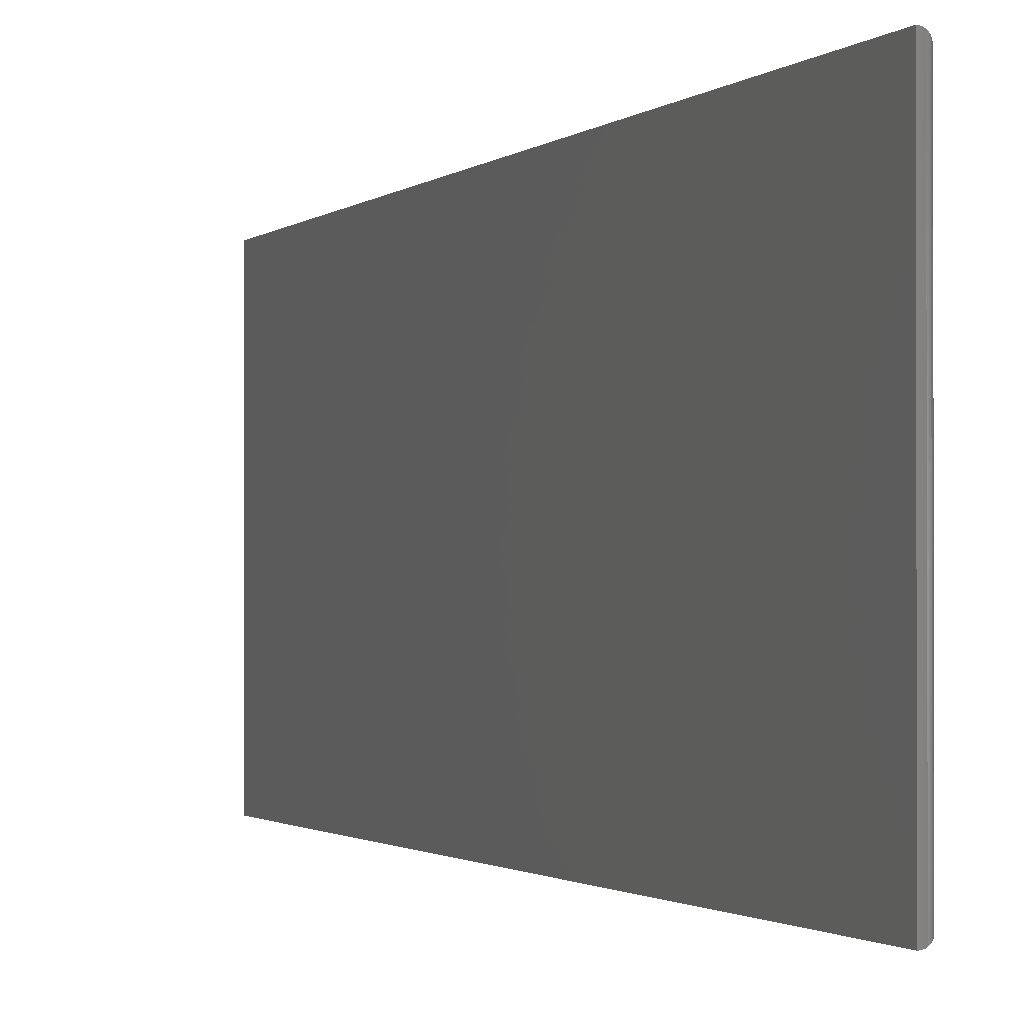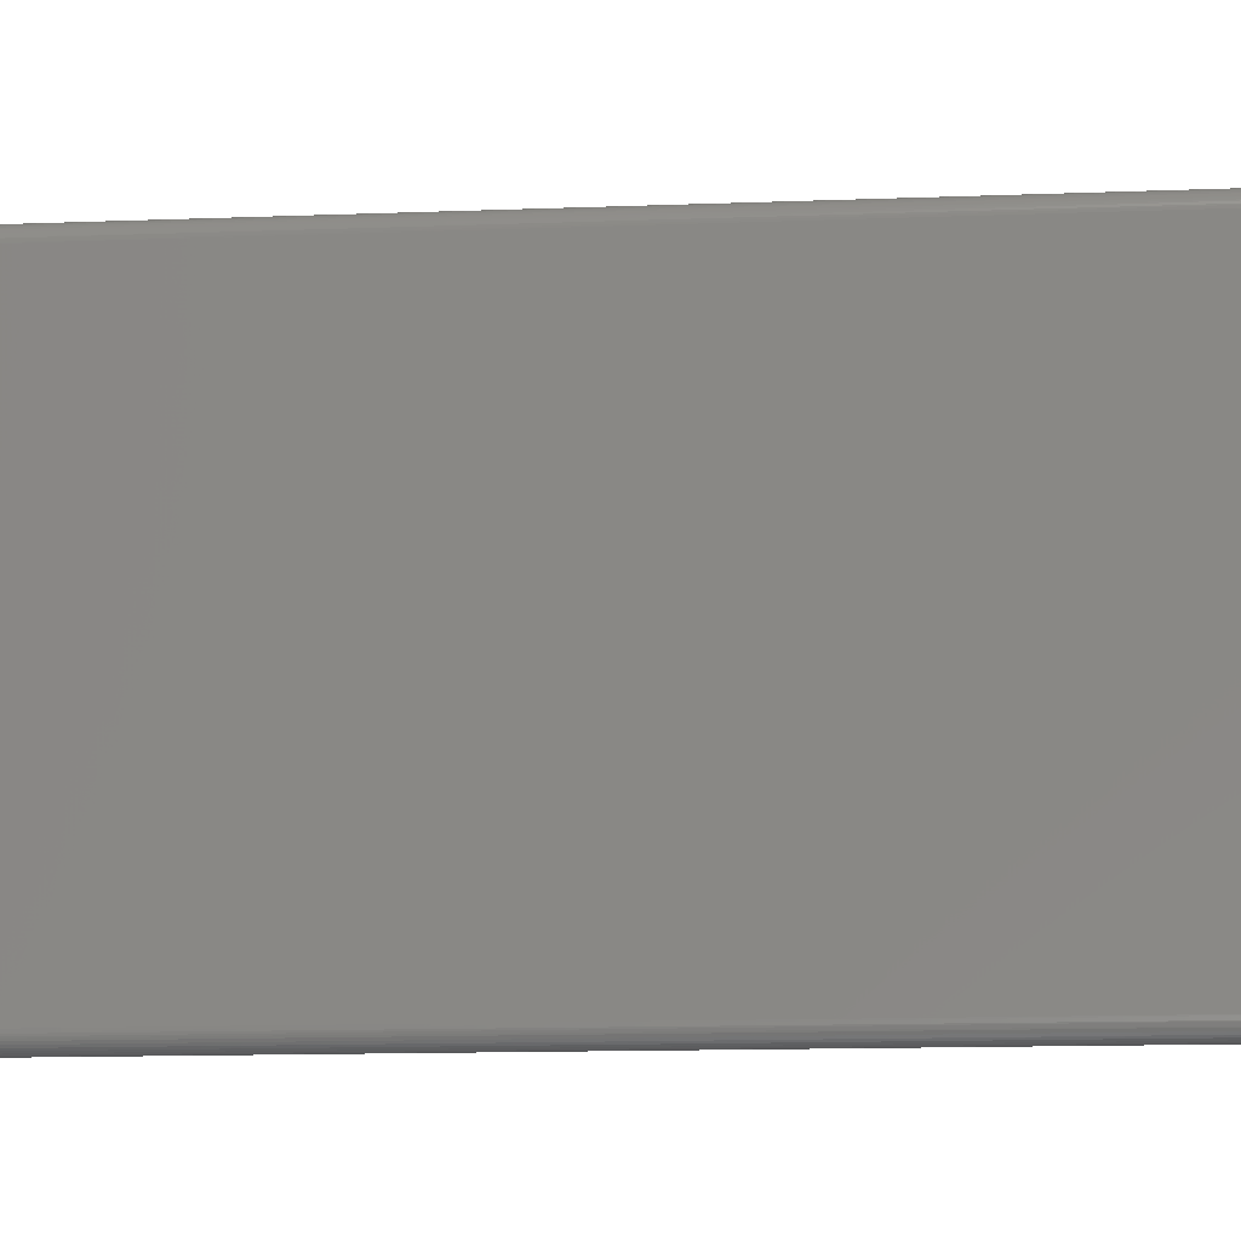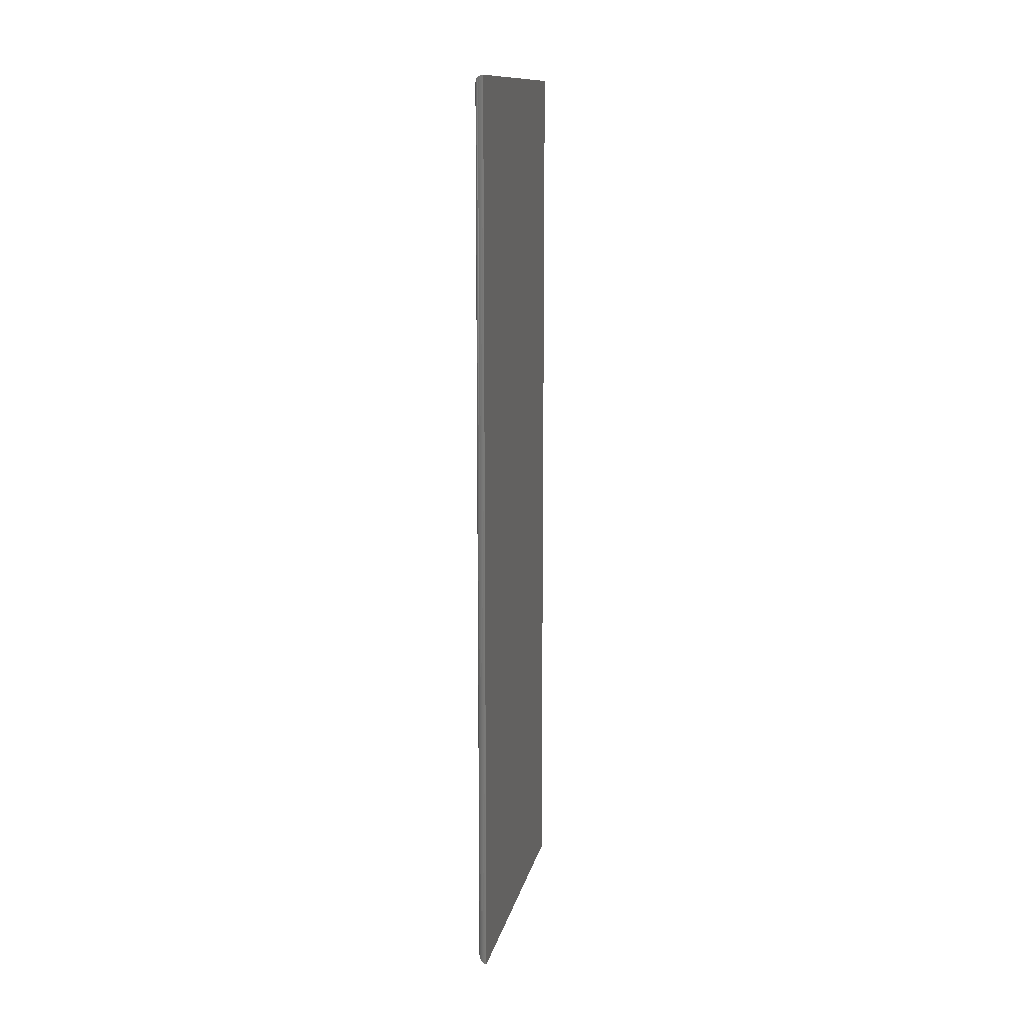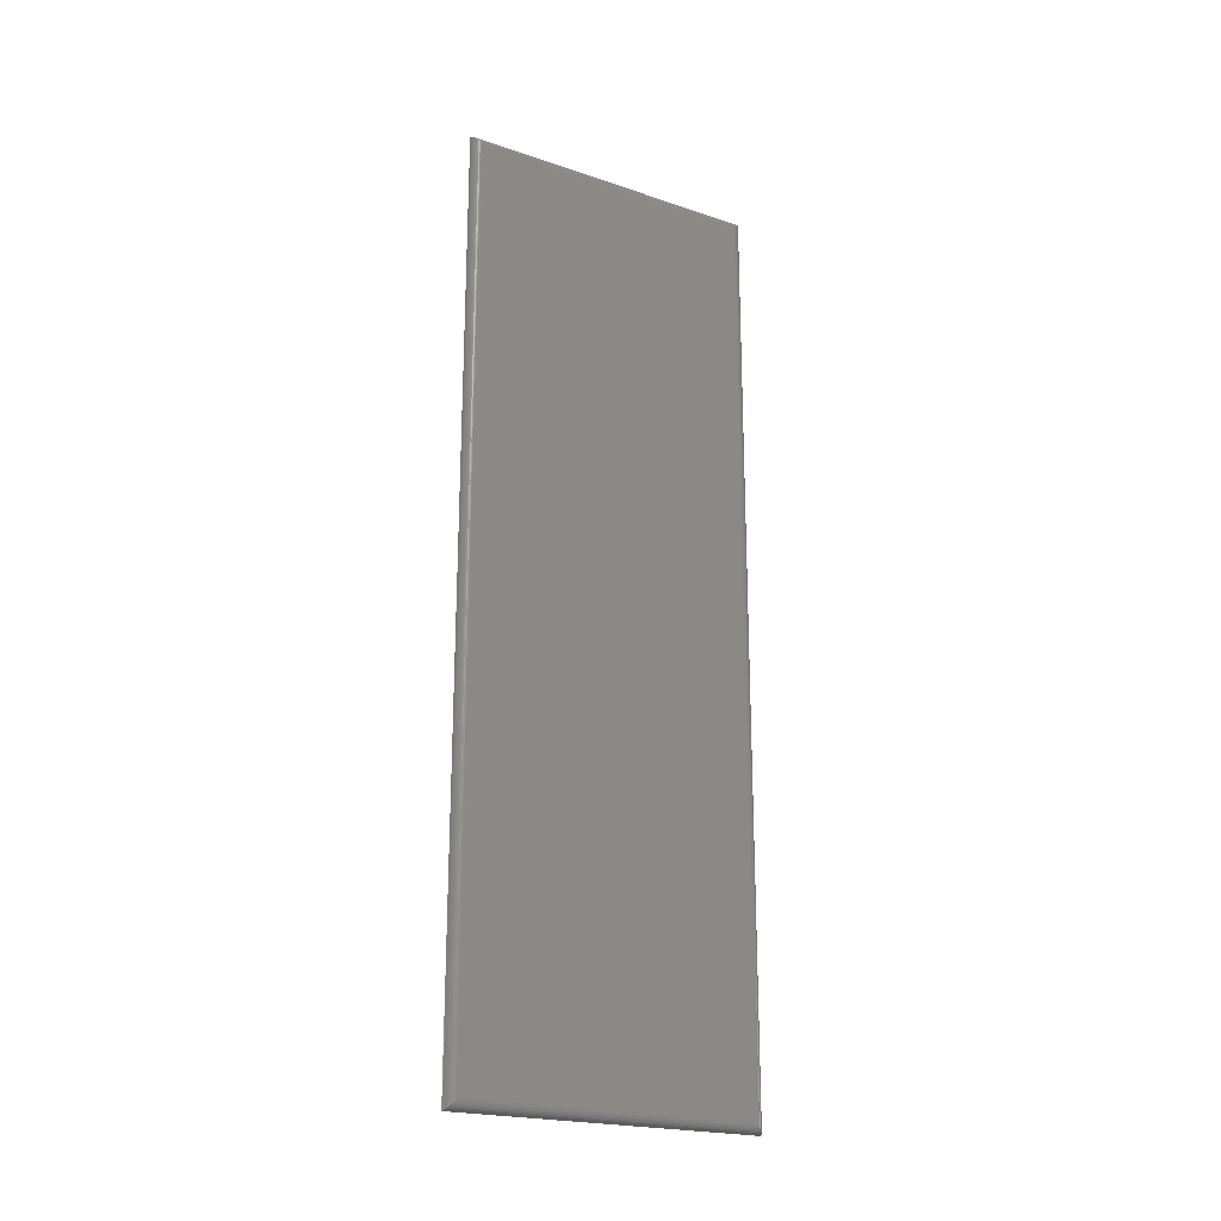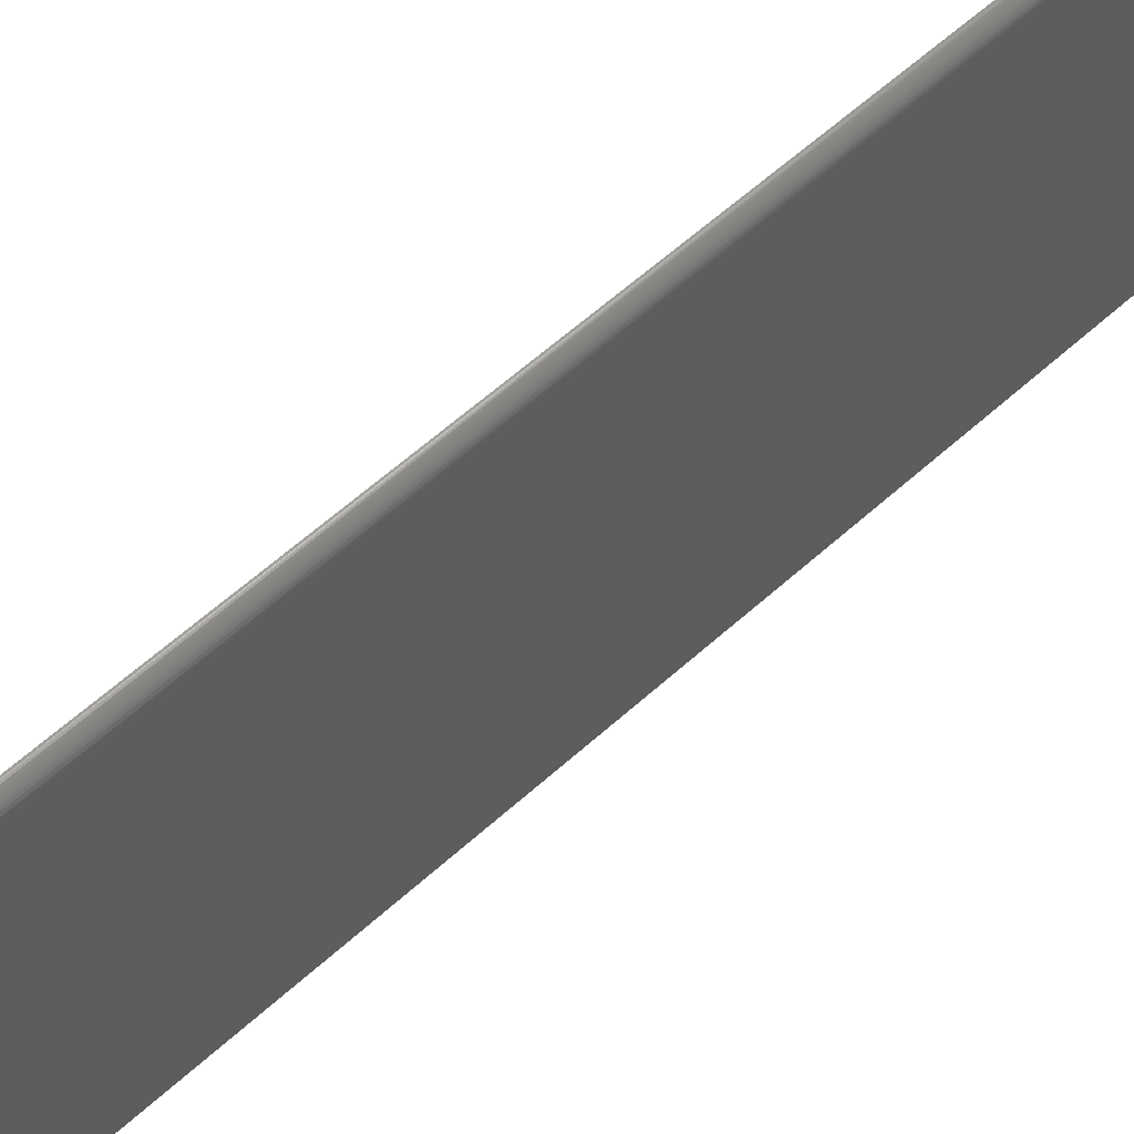
<metadata>
{"format":"stl","ext":"stl","renderer":"f3d","projection":"perspective","resolution":1024,"background":"white","views":[{"elev":-1.1,"azim":162.3,"up":"+Y"},{"elev":-10.2,"azim":-83.5,"up":"+Y"},{"elev":13.0,"azim":11.9,"up":"+Z"},{"elev":-21.4,"azim":-120.9,"up":"+Z"},{"elev":58.8,"azim":-133.2,"up":"+Y"}]}
</metadata>
<code>
# stl→obj: 42 verts, 80 faces
v -1.735e-18 -0.2344 -0.7344
v -1.648e-16 -0.2344 0.7344
v -1.735e-18 0.2396 -0.7344
v -1.648e-16 0.2396 0.7344
v 0.01562 -0.25 -0.75
v 0.01562 0.2553 -0.75
v 0.01562 -0.25 0.75
v 0.01562 0.2553 0.75
v 0.000246 -0.2371 -0.7371
v 0.000427 -0.238 0.738
v 0.0008471 -0.2394 -0.7394
v 0.001731 -0.2415 0.7415
v 0.001822 -0.2417 -0.7417
v 0.003109 -0.2437 -0.7437
v 0.003051 -0.2436 0.7436
v 0.004688 -0.2455 -0.7455
v 0.004702 -0.2455 0.7455
v 0.006523 -0.2471 -0.7471
v 0.006646 -0.2472 0.7472
v 0.008576 -0.2483 -0.7483
v 0.01318 -0.2498 -0.7498
v 0.01365 -0.2499 0.7499
v 0.01081 -0.2492 -0.7492
v 0.01119 -0.2494 0.7494
v 0.008829 -0.2484 0.7484
v 0.000246 0.2424 0.7371
v 0.0008471 0.2447 0.7394
v 0.001822 0.247 0.7417
v 0.003854 0.2499 0.7447
v 0.005563 0.2516 0.7463
v 0.007512 0.253 0.7477
v 0.0144 0.2552 0.75
v 0.01197 0.2548 0.7496
v 0.009662 0.2541 0.7488
v 0.000427 0.2433 -0.738
v 0.001731 0.2468 -0.7415
v 0.003051 0.2489 -0.7436
v 0.004702 0.2508 -0.7455
v 0.006646 0.2524 -0.7472
v 0.008829 0.2537 -0.7484
v 0.01365 0.2551 -0.7499
v 0.01119 0.2546 -0.7494
f 1 2 3
f 3 2 4
f 5 6 7
f 7 6 8
f 2 9 10
f 2 1 9
f 10 9 11
f 10 11 12
f 12 11 13
f 12 13 14
f 12 14 15
f 15 14 16
f 15 16 17
f 17 16 18
f 17 18 19
f 19 18 20
f 5 7 21
f 21 7 22
f 21 22 23
f 23 22 24
f 23 24 20
f 20 24 25
f 20 25 19
f 4 10 26
f 4 2 10
f 27 26 10
f 10 12 27
f 27 12 28
f 28 12 15
f 28 15 29
f 29 15 17
f 29 17 30
f 30 17 19
f 30 19 31
f 31 19 25
f 7 8 22
f 22 8 32
f 22 32 24
f 24 32 33
f 24 33 25
f 25 33 34
f 25 34 31
f 3 26 35
f 3 4 26
f 35 26 27
f 35 27 36
f 36 27 28
f 37 36 28
f 28 29 37
f 38 37 29
f 29 30 38
f 39 38 30
f 30 31 39
f 40 39 31
f 8 6 32
f 32 6 41
f 32 41 33
f 33 41 42
f 33 42 34
f 34 42 40
f 34 40 31
f 1 35 9
f 1 3 35
f 11 9 35
f 35 36 11
f 11 36 13
f 13 36 37
f 13 37 14
f 14 37 38
f 14 38 16
f 16 38 39
f 16 39 18
f 18 39 40
f 6 5 41
f 41 5 21
f 41 21 42
f 42 21 23
f 42 23 40
f 40 23 20
f 40 20 18

</code>
